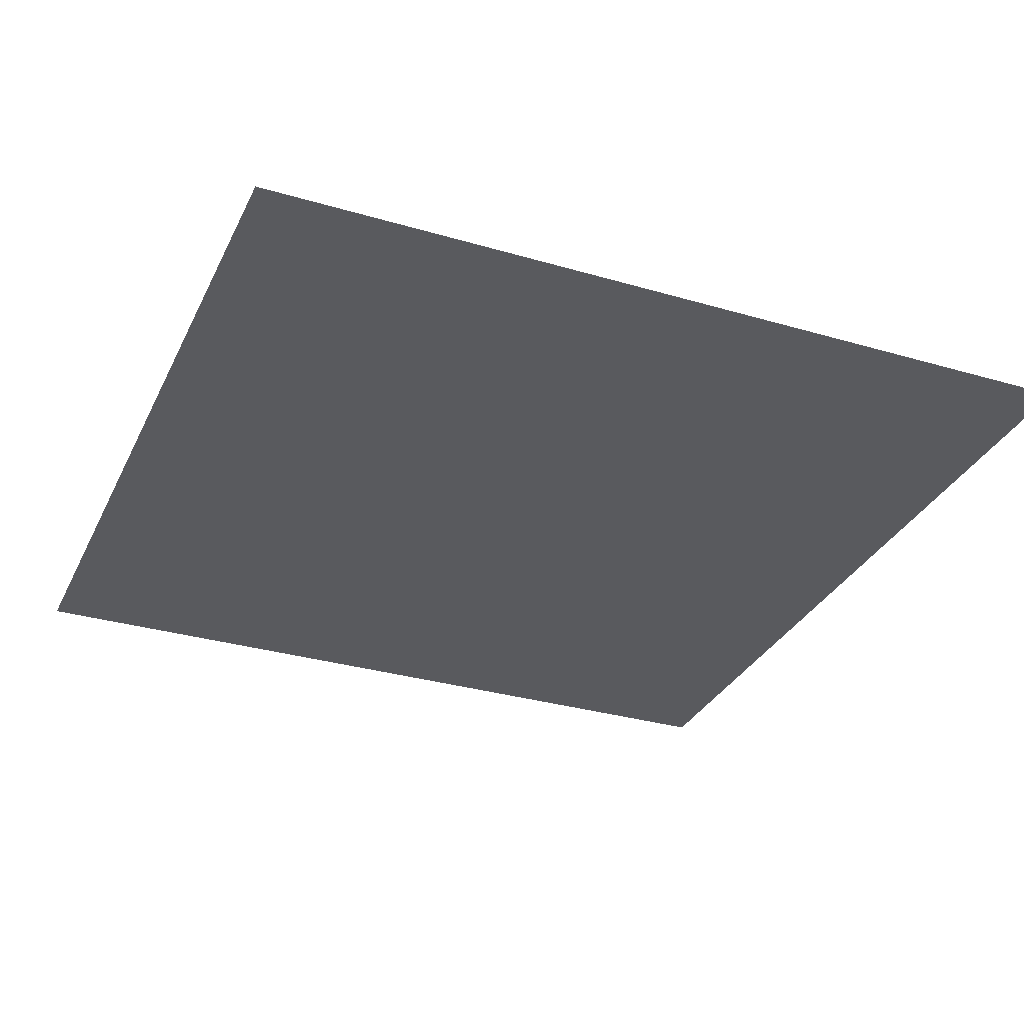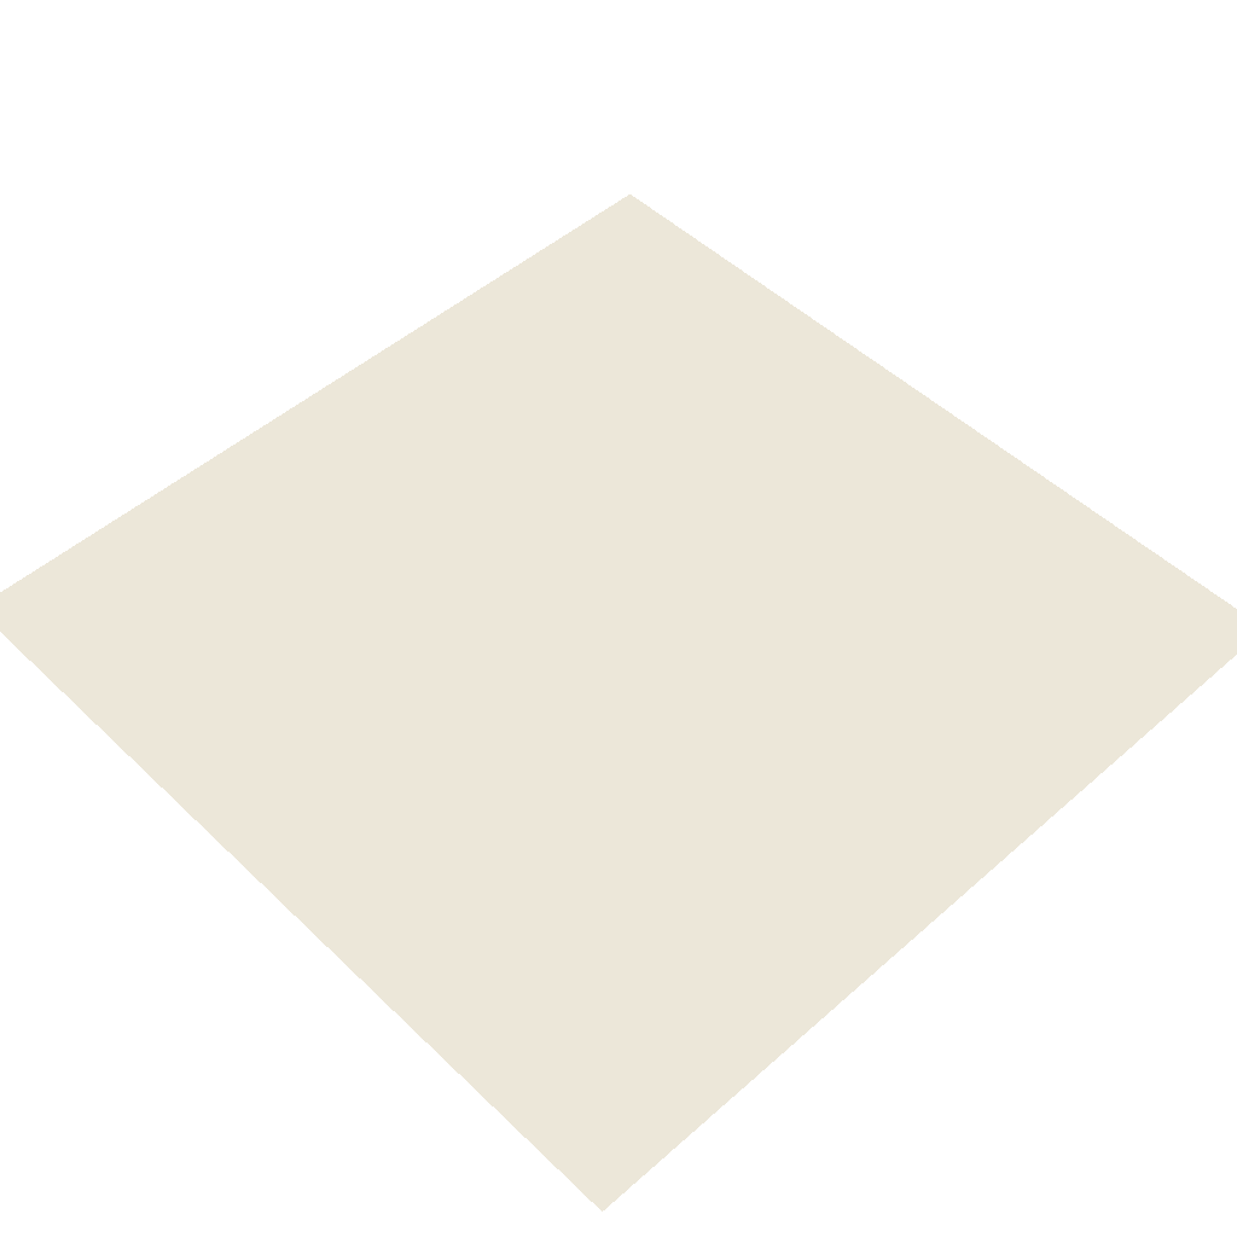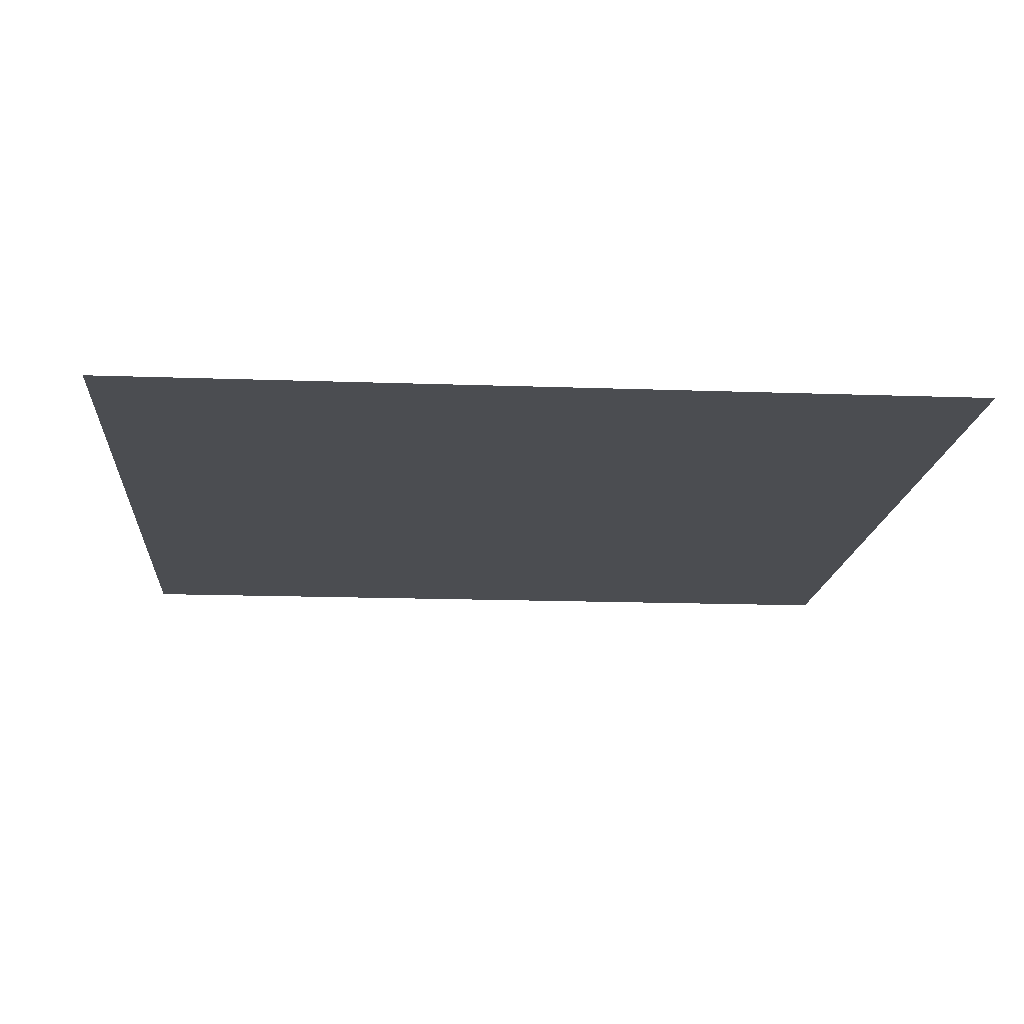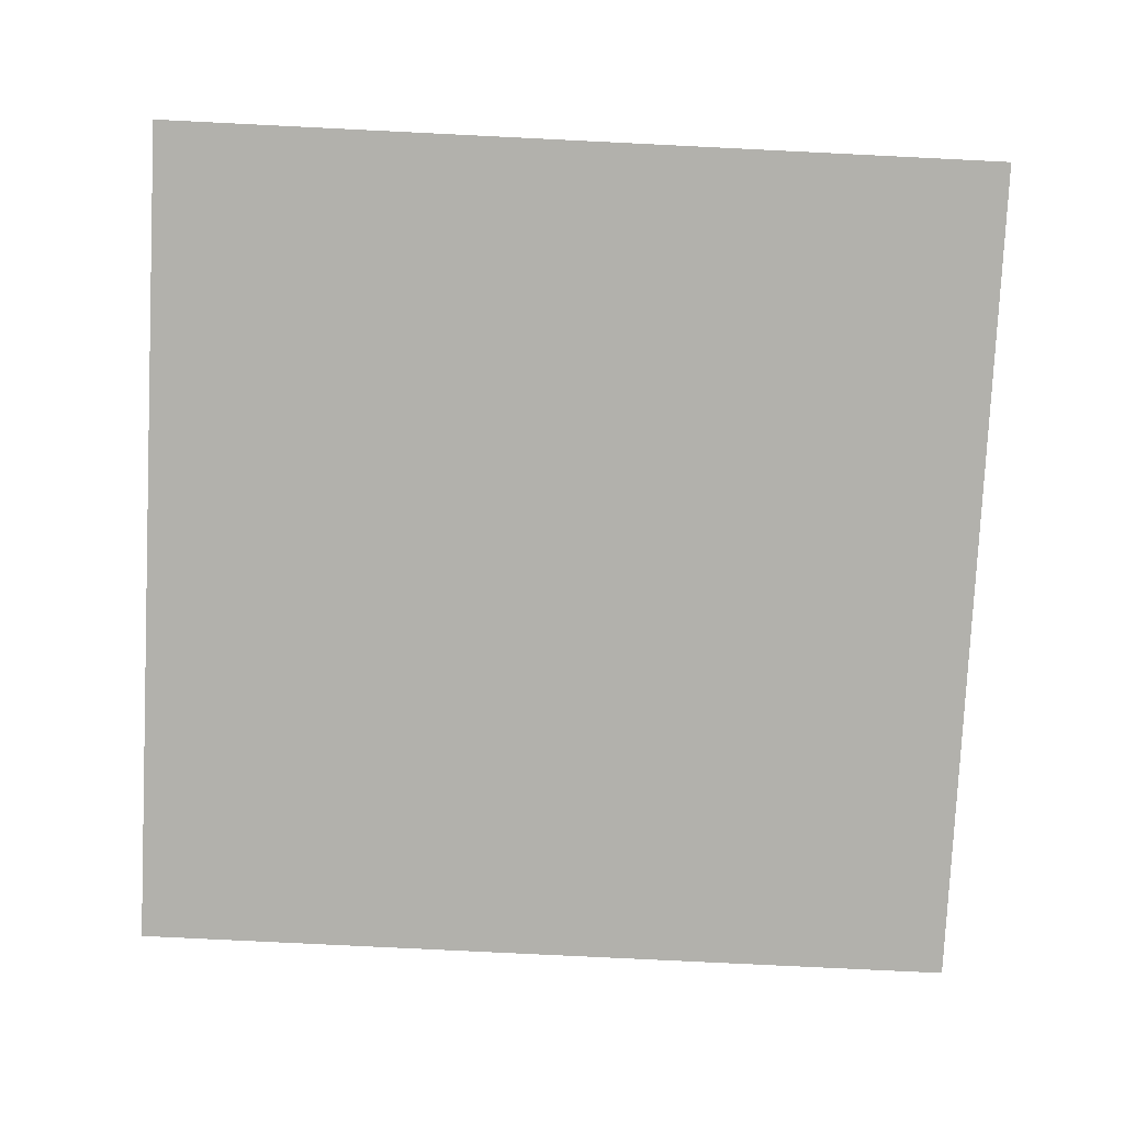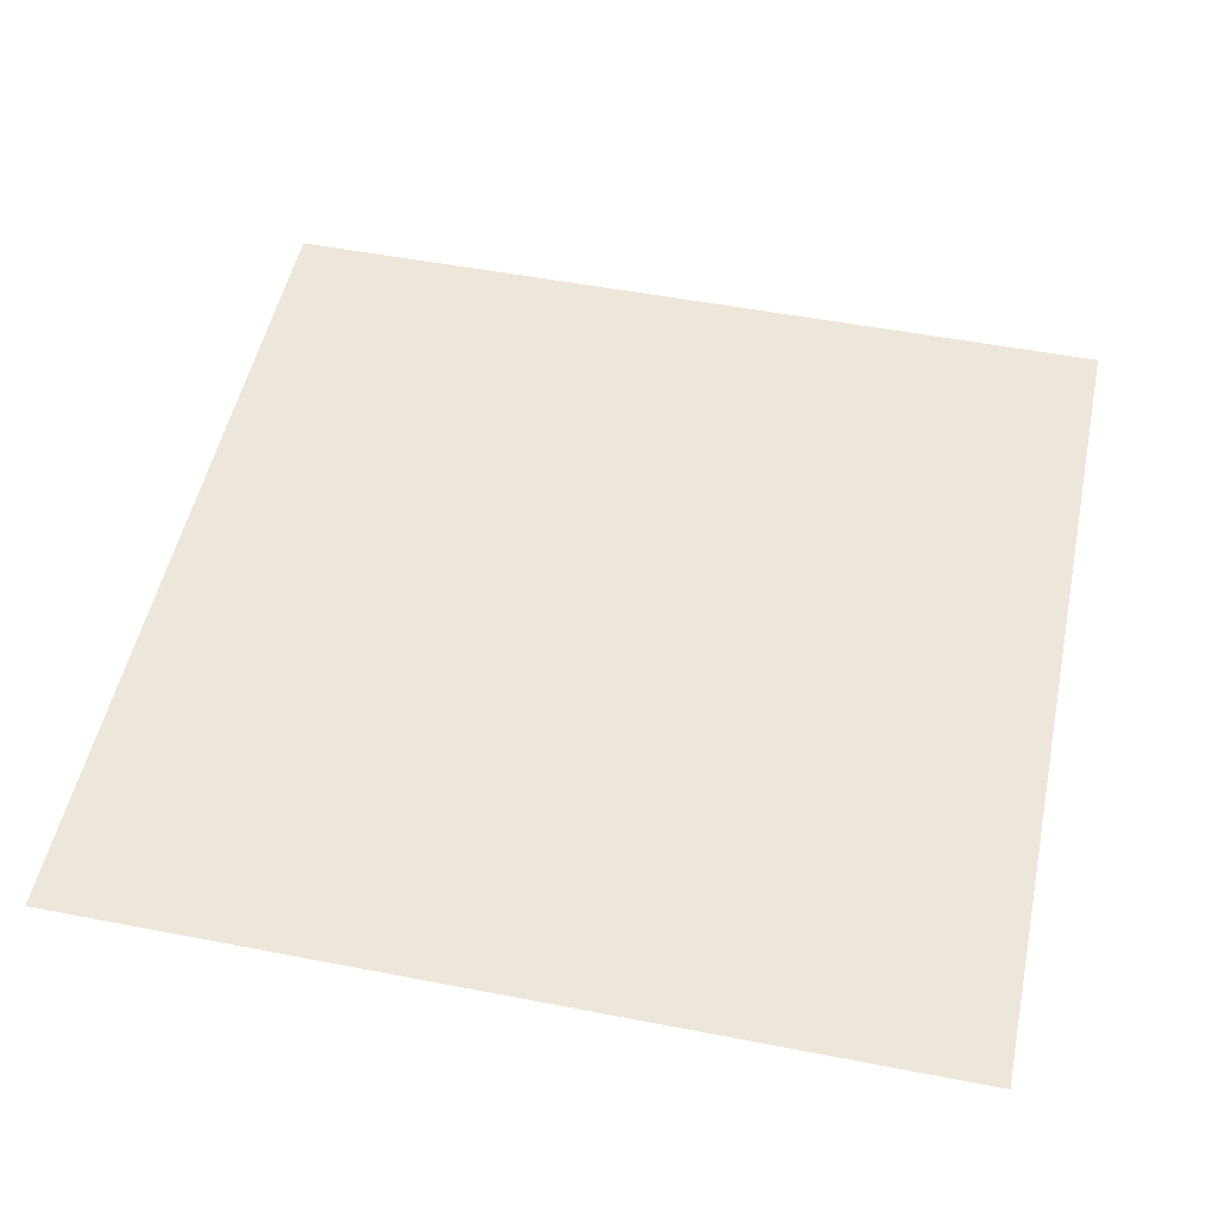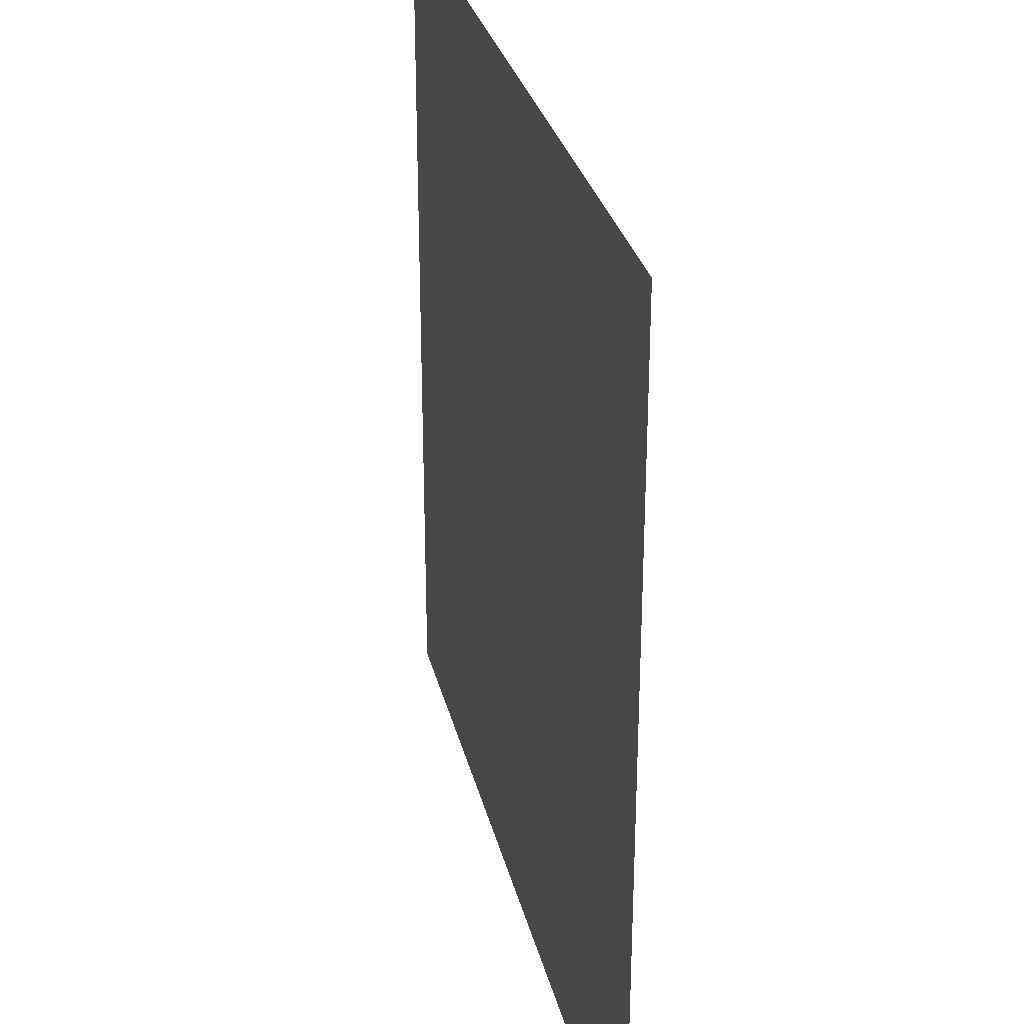
<metadata>
{"format":"obj","ext":"obj","renderer":"f3d","projection":"perspective","resolution":1024,"background":"white","views":[{"elev":-31.7,"azim":157.5,"up":"+Z"},{"elev":50.1,"azim":-133.8,"up":"+Z"},{"elev":-15.9,"azim":-94.3,"up":"+Z"},{"elev":-78.9,"azim":177.2,"up":"+Z"},{"elev":51.3,"azim":101.9,"up":"+Z"},{"elev":30.0,"azim":-103.1,"up":"+Y"}]}
</metadata>
<code>
v -16 -10.5 0
v -18 -10.5 0
v -18 -8.5 0
v -16 -8.5 0
g level_ending_lab_mesh_0029
f 1 2 3 4

</code>
